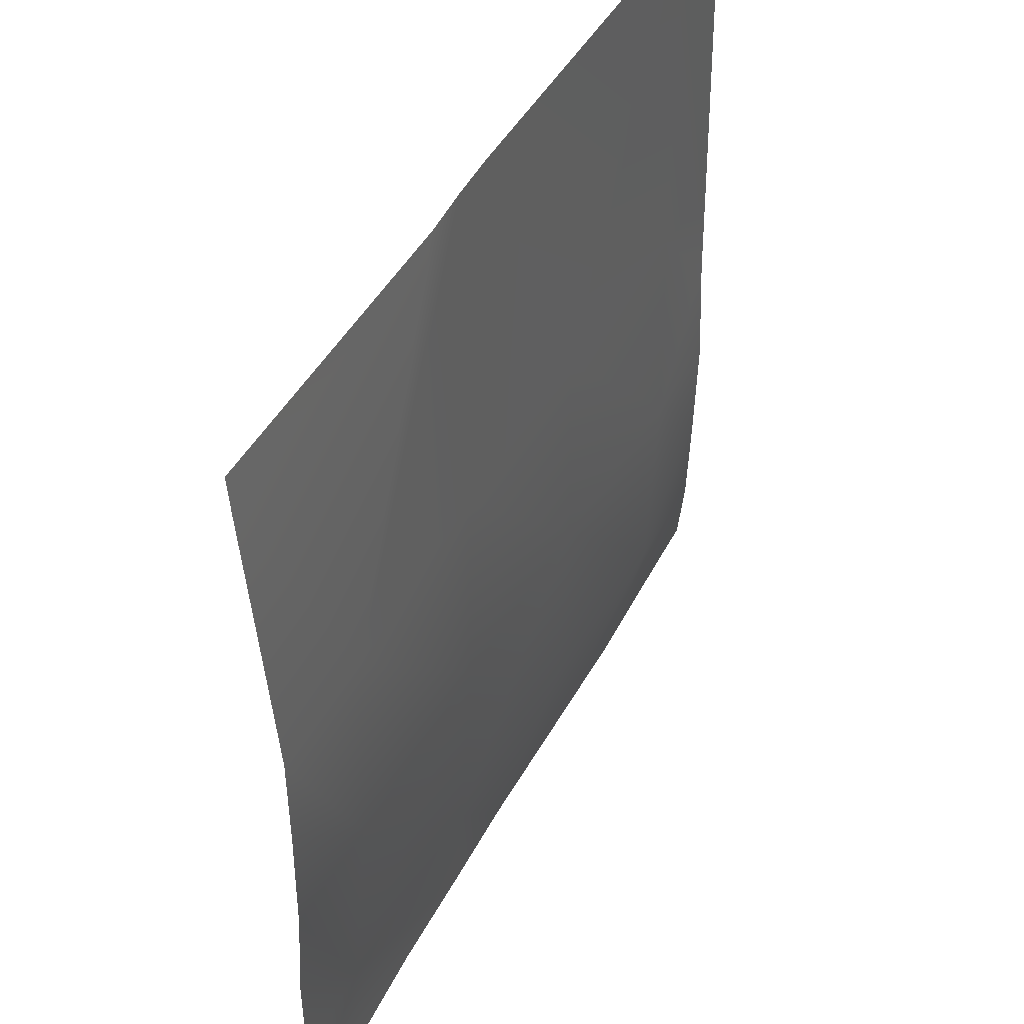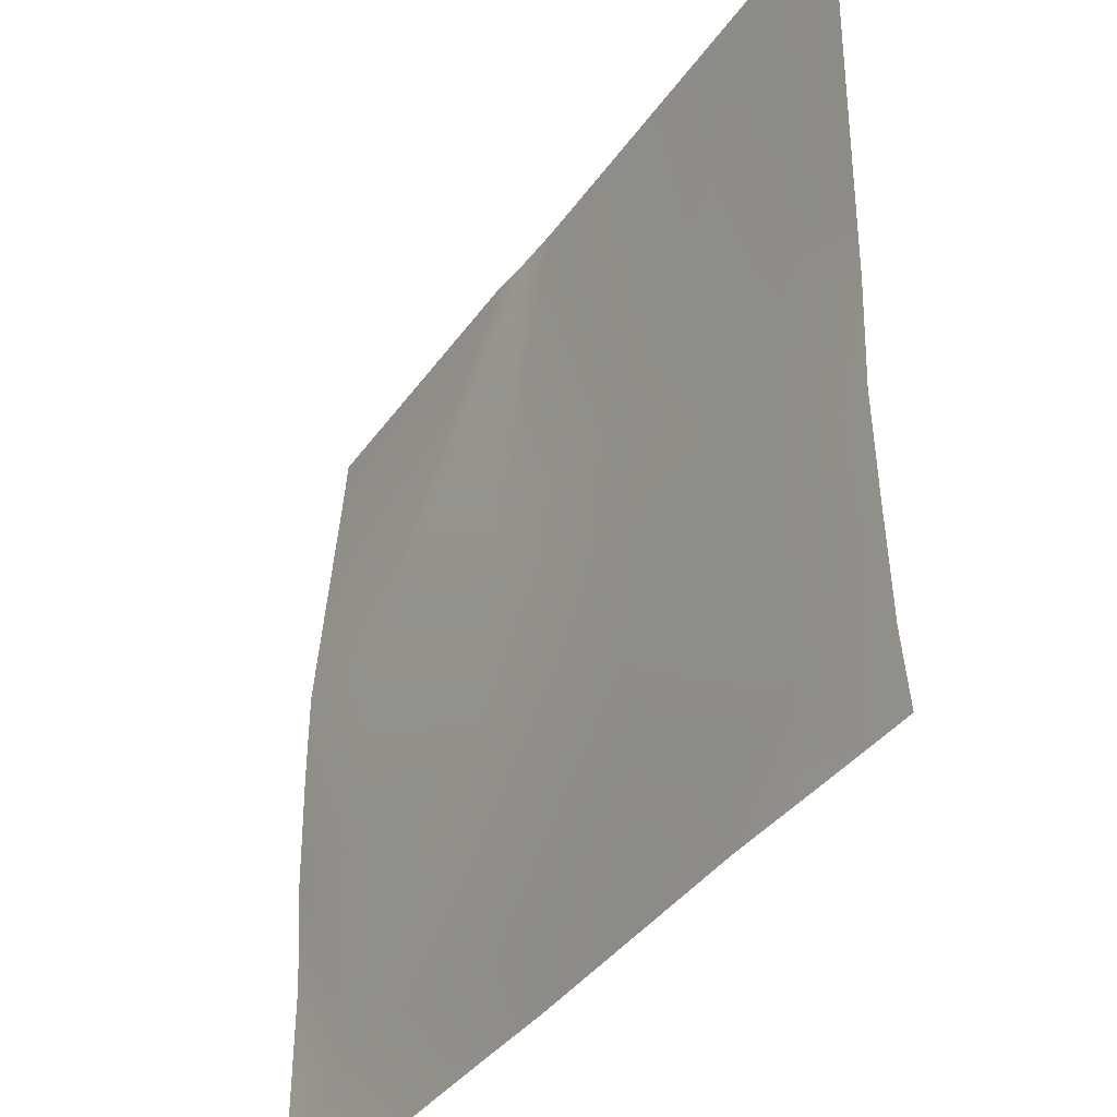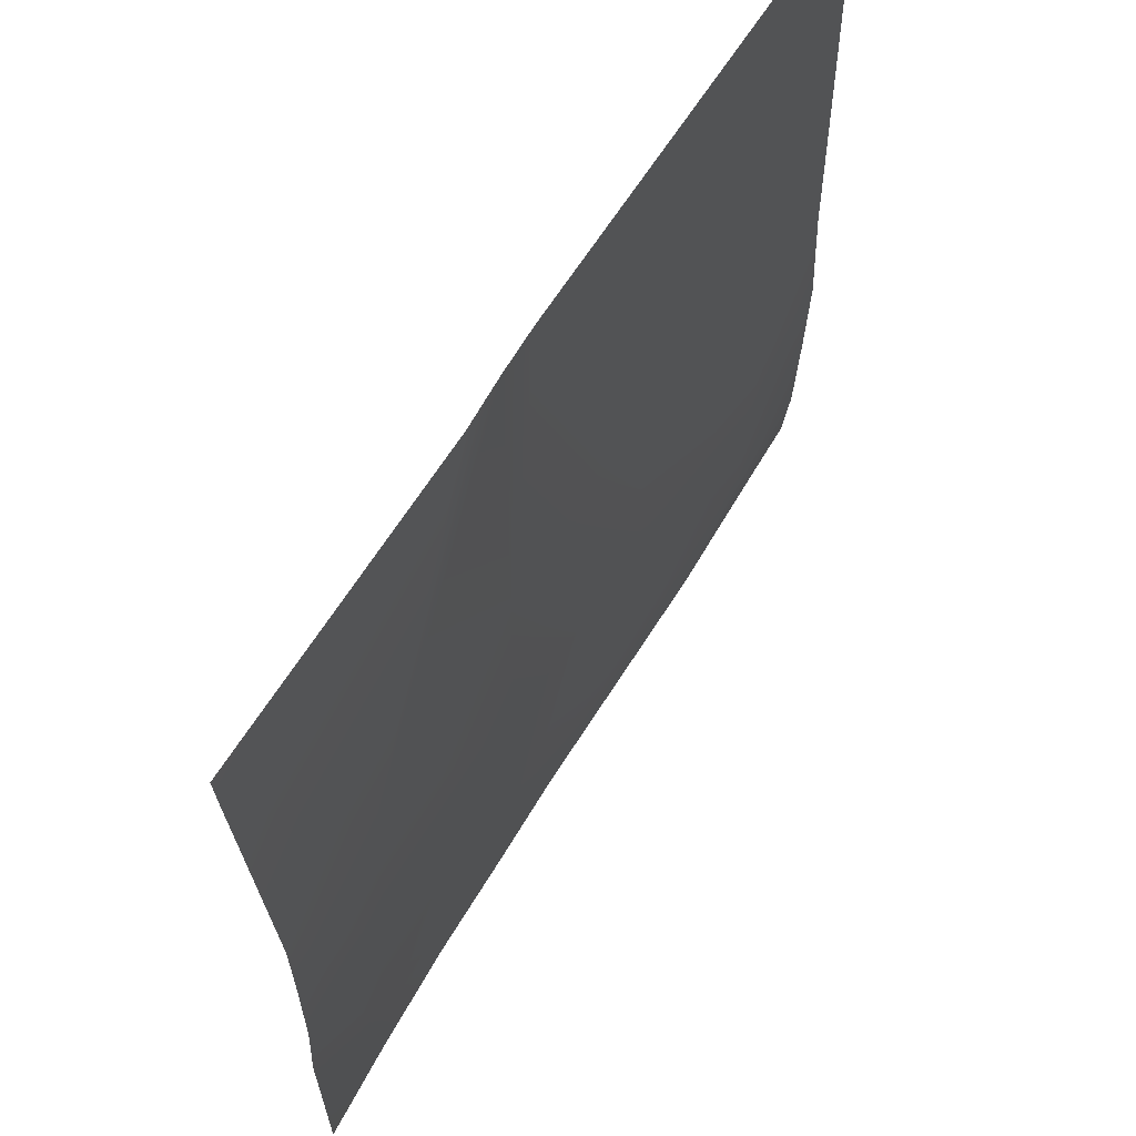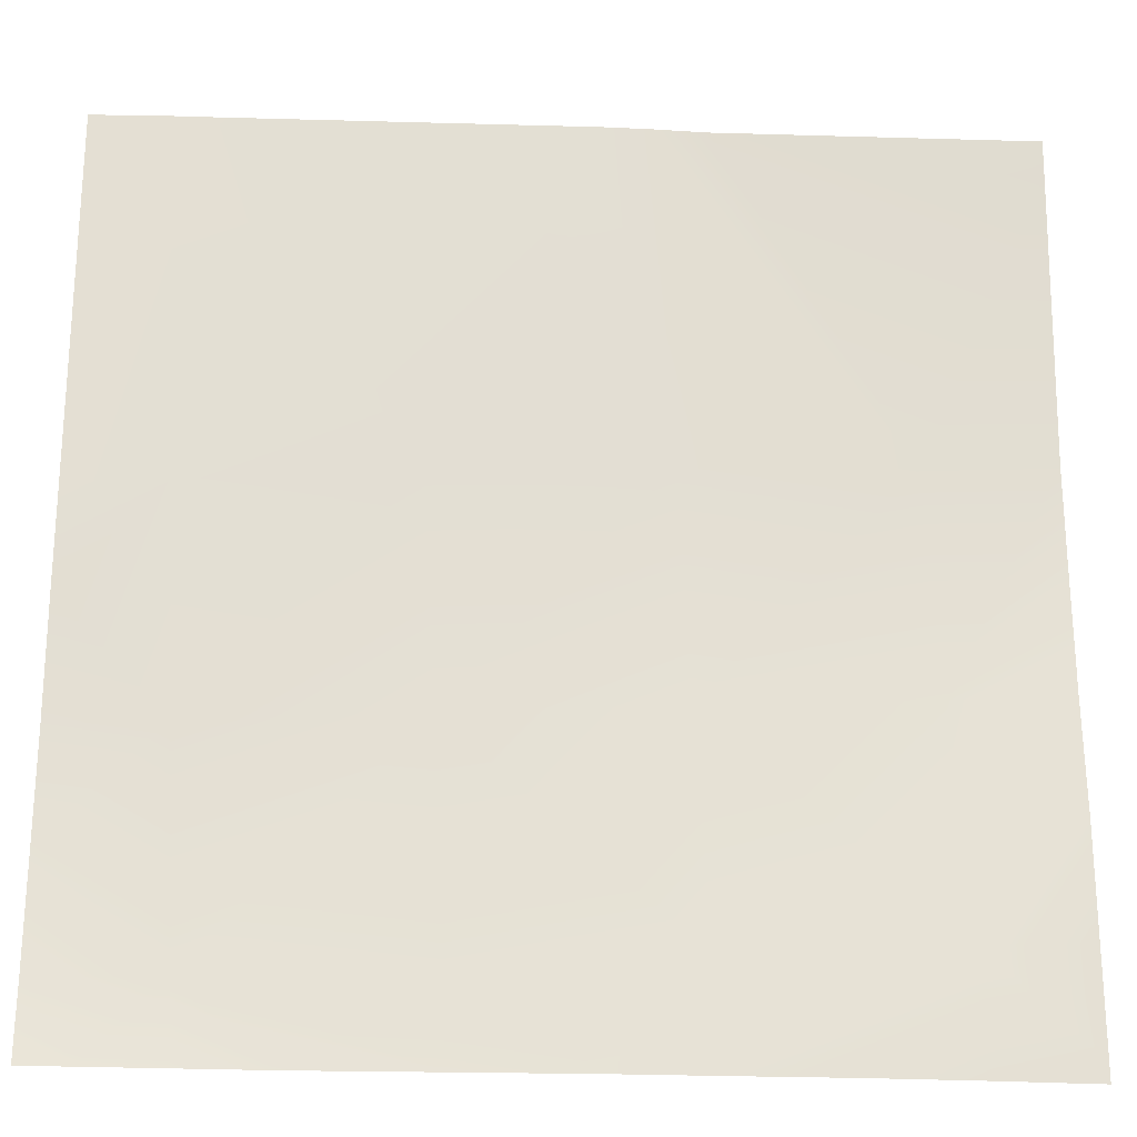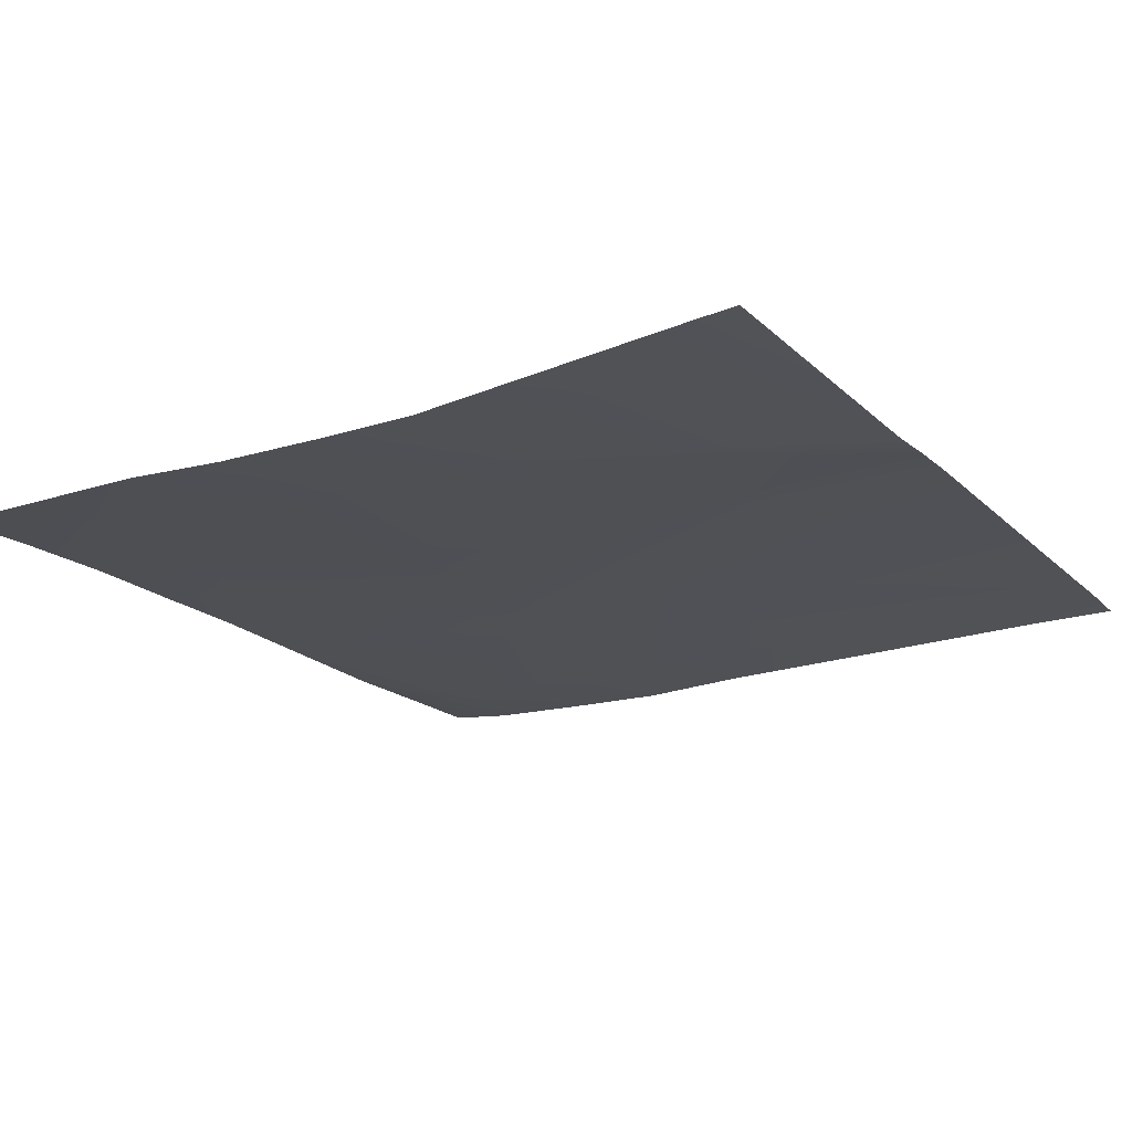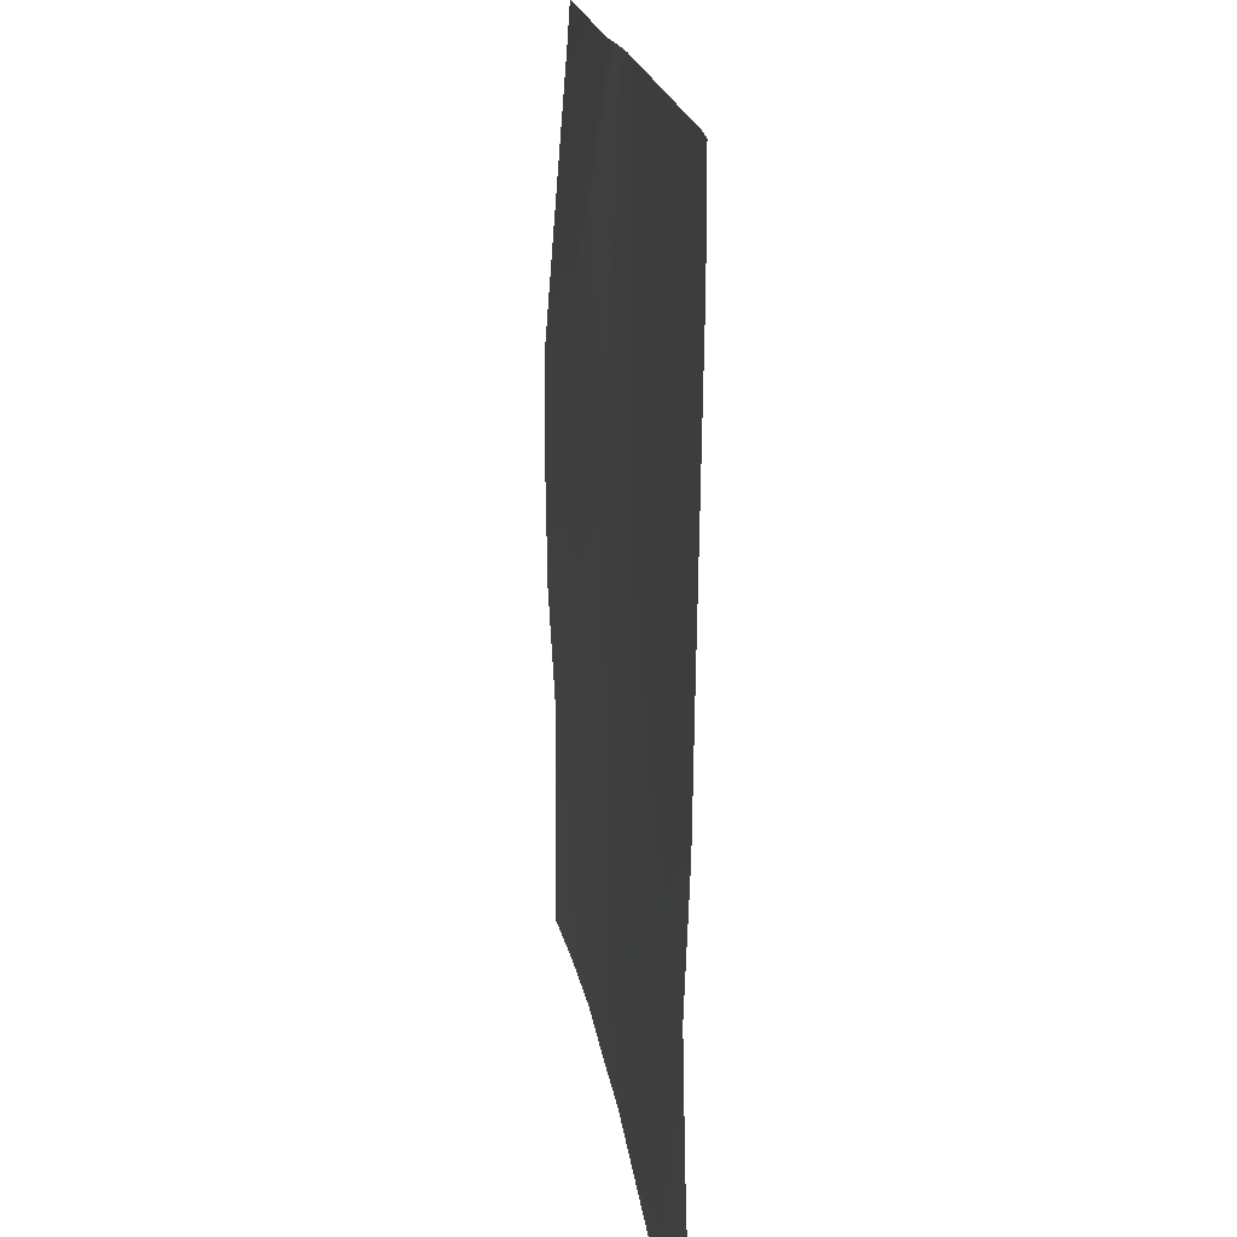
<metadata>
{"format":"obj","ext":"obj","renderer":"f3d","projection":"perspective","resolution":1024,"background":"white","views":[{"elev":46.1,"azim":-64.1,"up":"+Z"},{"elev":-39.6,"azim":56.7,"up":"+Z"},{"elev":64.1,"azim":-59.7,"up":"+Z"},{"elev":-23.6,"azim":175.6,"up":"+Z"},{"elev":-18.7,"azim":-58.0,"up":"+Y"},{"elev":17.0,"azim":82.2,"up":"+Z"}]}
</metadata>
<code>
v 56.88 1.357 56
v 56 1.321 56.18
v 56.93 1.358 57.02
v 56 1.321 56
v 56 1.322 57.07
v 56 1.323 58.06
v 58.88 1.364 56
v 58.93 1.336 56.92
v 57.85 1.376 56
v 56 1.321 56.56
v 59.75 1.359 56
v 56 1.267 59.07
v 57.04 1.243 59.02
v 59.03 1.259 58.91
v 62.92 1.223 56.71
v 60.88 1.324 56
v 60.92 1.279 56.81
v 62.13 1.285 56
v 62.88 1.288 56
v 63.55 1.289 56
v 61.03 1.237 58.81
v 64 1.225 56.65
v 64 1.193 57.68
v 64 1.268 56.2
v 64 1.287 56
v 57.14 1.245 61.01
v 59.14 1.31 60.91
v 56 1.252 61.07
v 56 1.251 60.17
v 56 1.456 63.64
v 58.84 1.402 64
v 56 1.481 64
v 59.74 1.419 64
v 61.13 1.313 60.8
v 59.3 1.418 64
v 63.02 1.18 58.7
v 64 1.217 59.72
v 63.13 1.261 60.69
v 64 1.173 58.65
v 64 1.232 60.65
v 63.3 1.314 64
v 62.95 1.322 64
v 64 1.268 62.69
v 63.64 1.303 64
v 64 1.276 63.16
v 64 1.277 64
f 1 2 3
f 1 4 2
f 5 6 3
f 7 3 8
f 7 9 3
f 10 3 2
f 10 5 3
f 7 8 11
f 3 12 13
f 3 6 12
f 9 1 3
f 14 8 3
f 15 16 17
f 15 18 16
f 18 15 19
f 19 15 20
f 8 21 17
f 22 15 23
f 22 20 15
f 22 24 20
f 24 25 20
f 17 21 15
f 17 11 8
f 17 16 11
f 14 13 26
f 13 14 3
f 14 26 27
f 28 13 29
f 28 26 13
f 29 13 12
f 30 26 28
f 30 31 26
f 30 32 31
f 27 33 34
f 27 35 33
f 35 26 31
f 35 27 26
f 21 14 27
f 34 21 27
f 21 34 36
f 37 36 38
f 37 39 36
f 36 23 15
f 36 39 23
f 37 38 40
f 38 36 34
f 15 21 36
f 41 34 42
f 41 38 34
f 41 40 38
f 41 43 40
f 43 44 45
f 43 41 44
f 45 44 46
f 33 42 34
f 8 14 21

</code>
